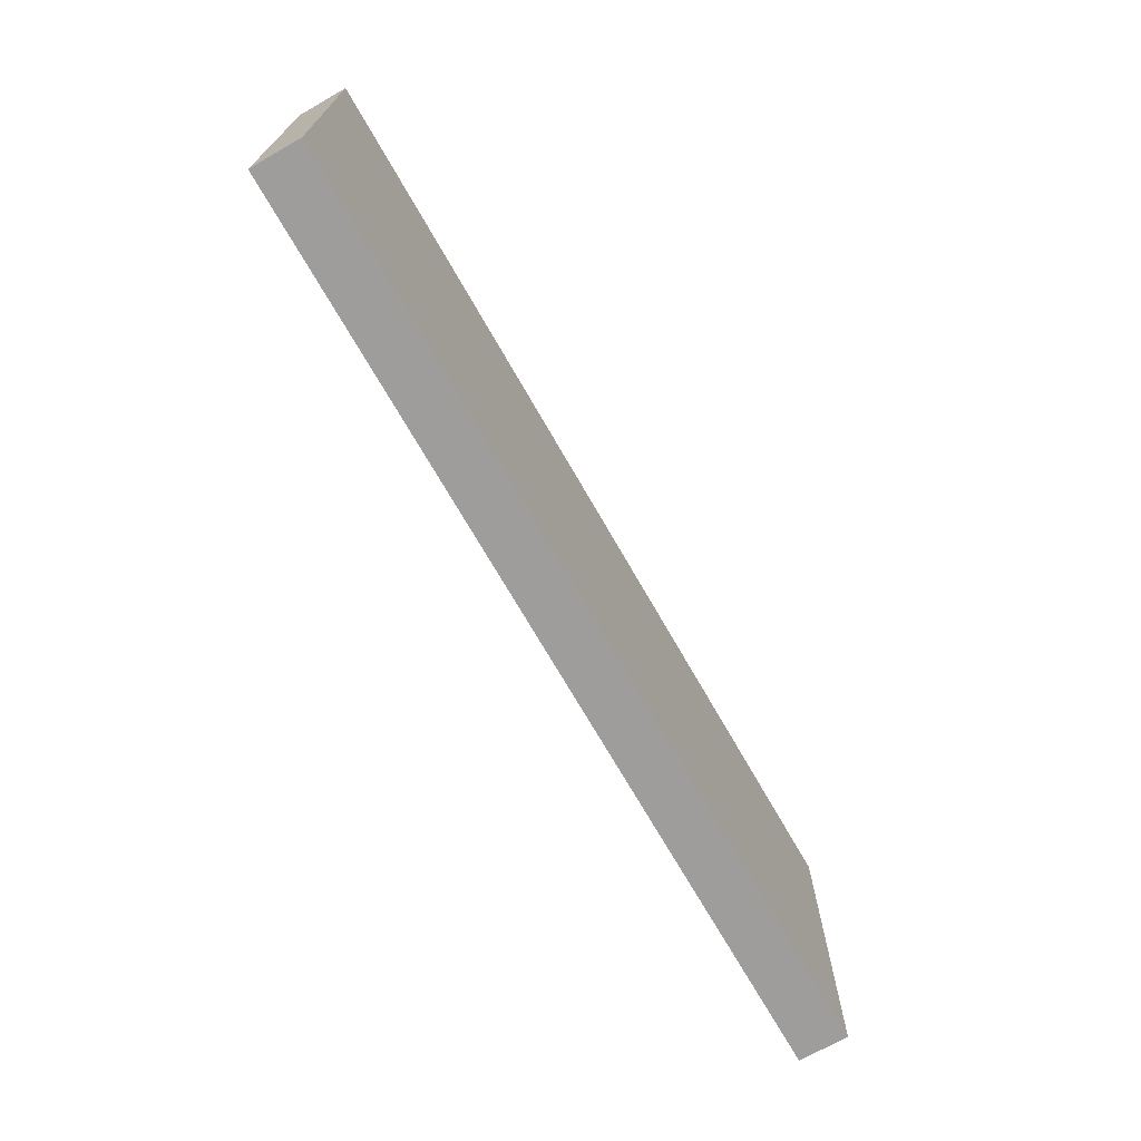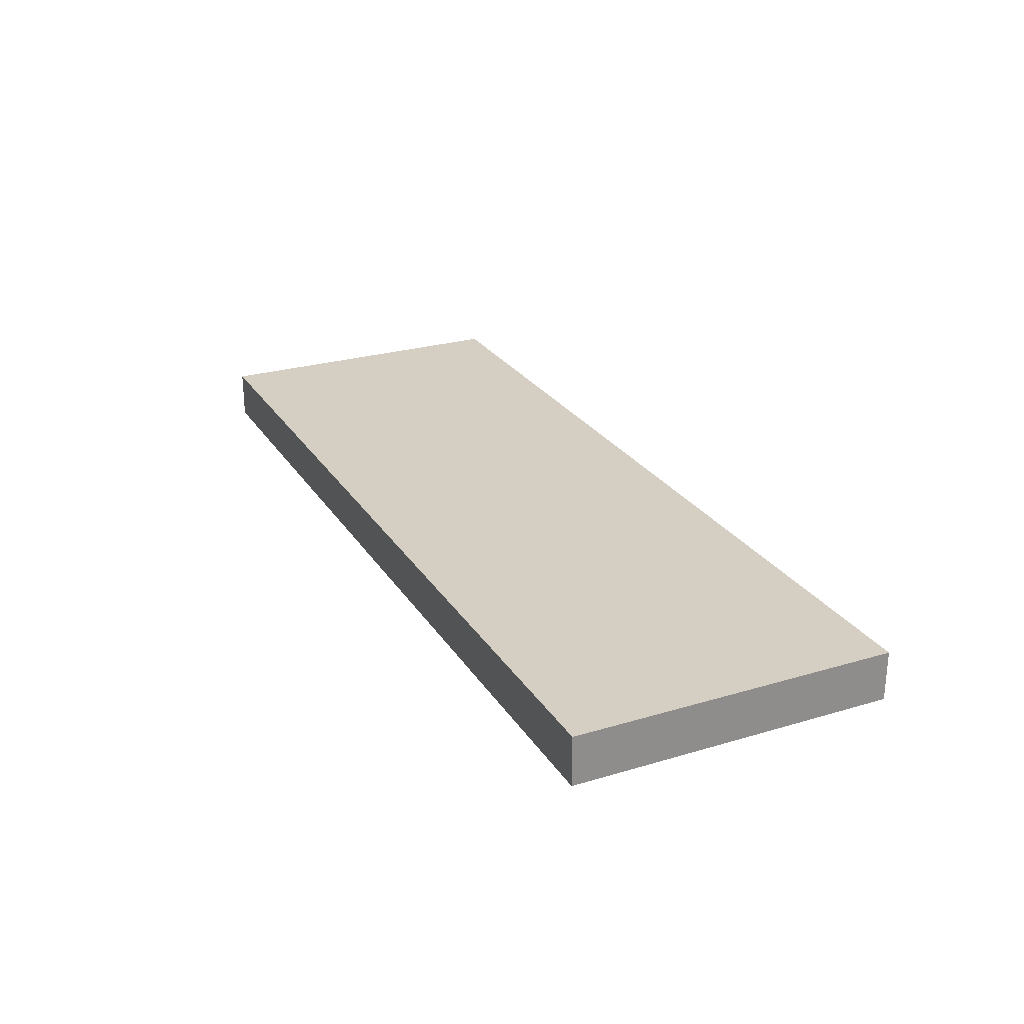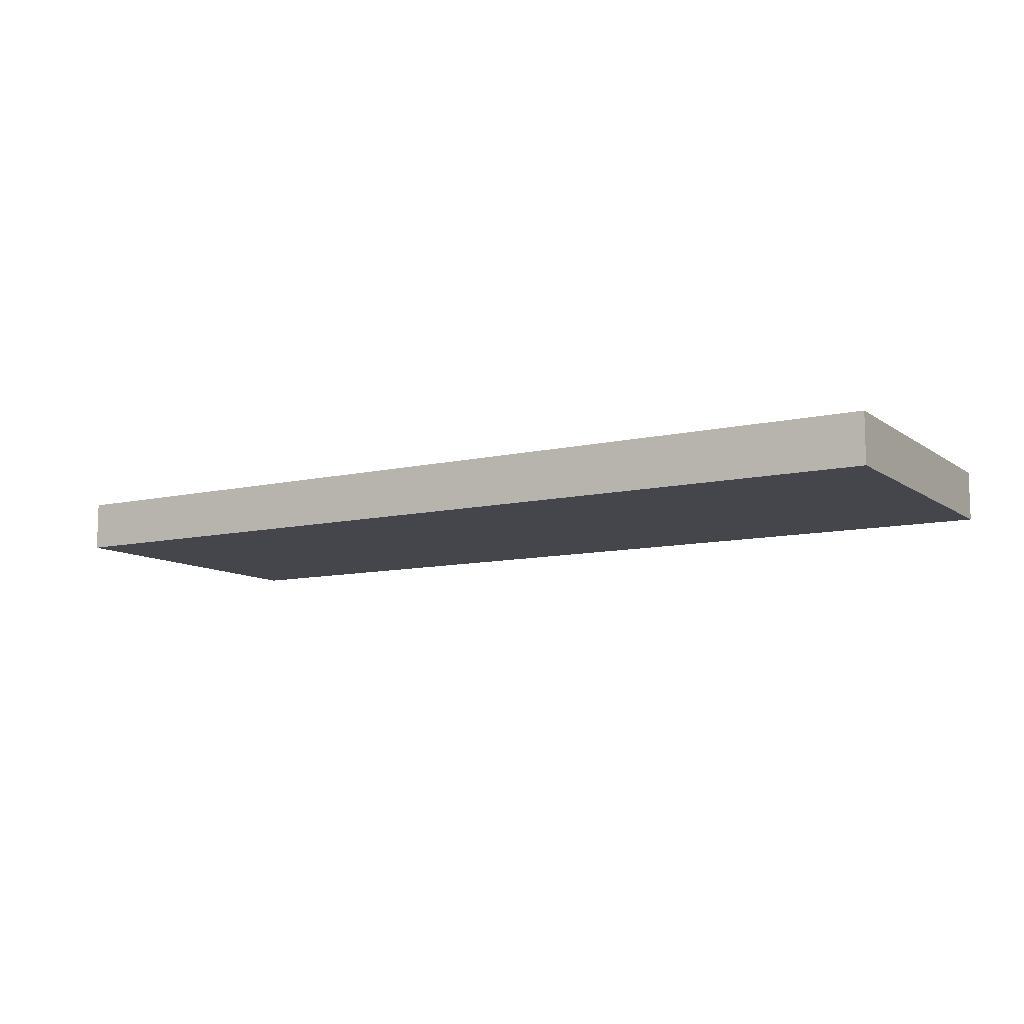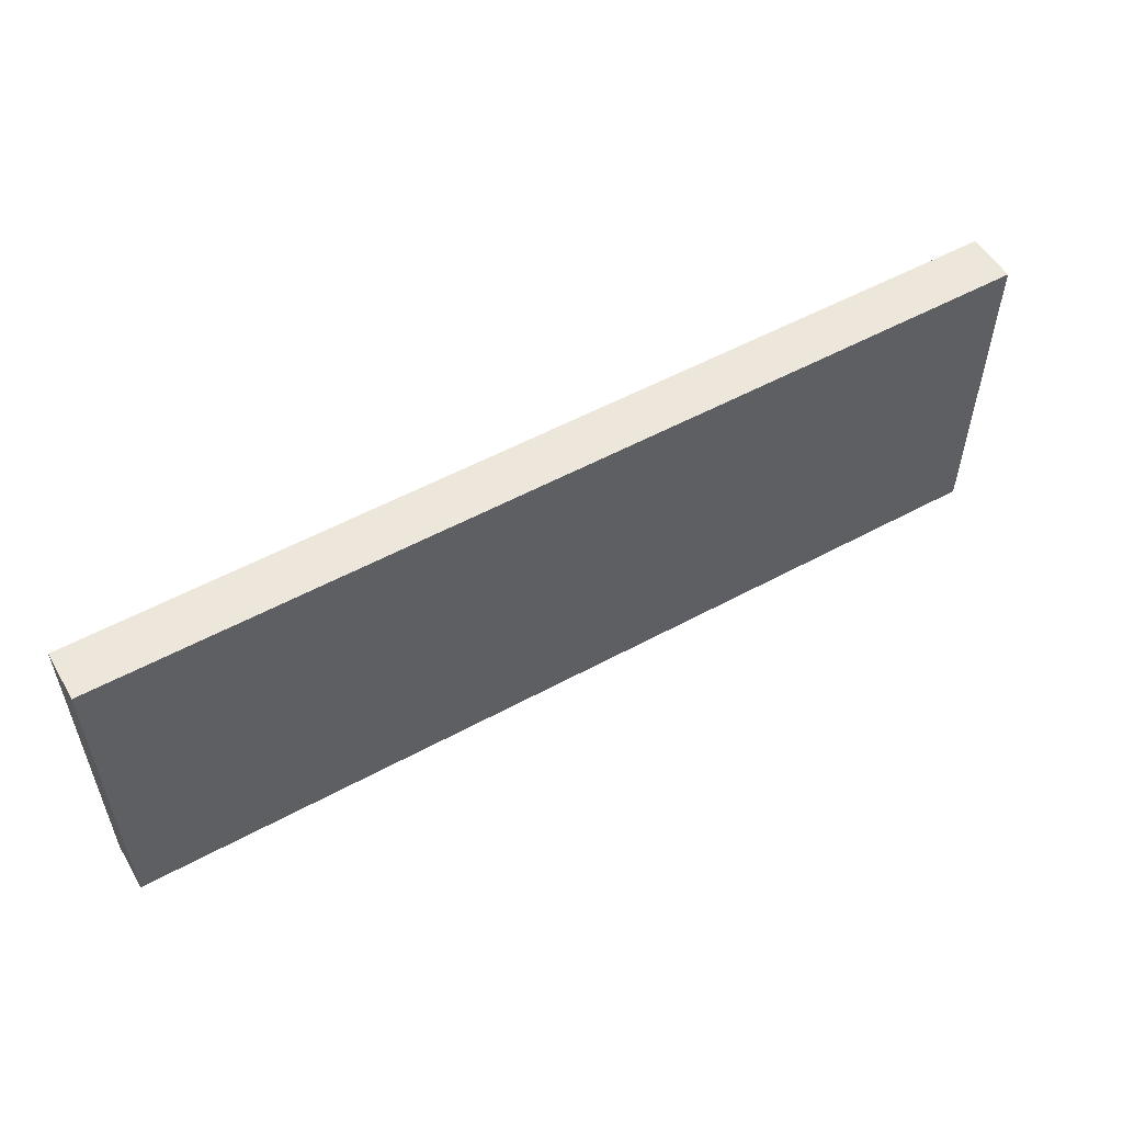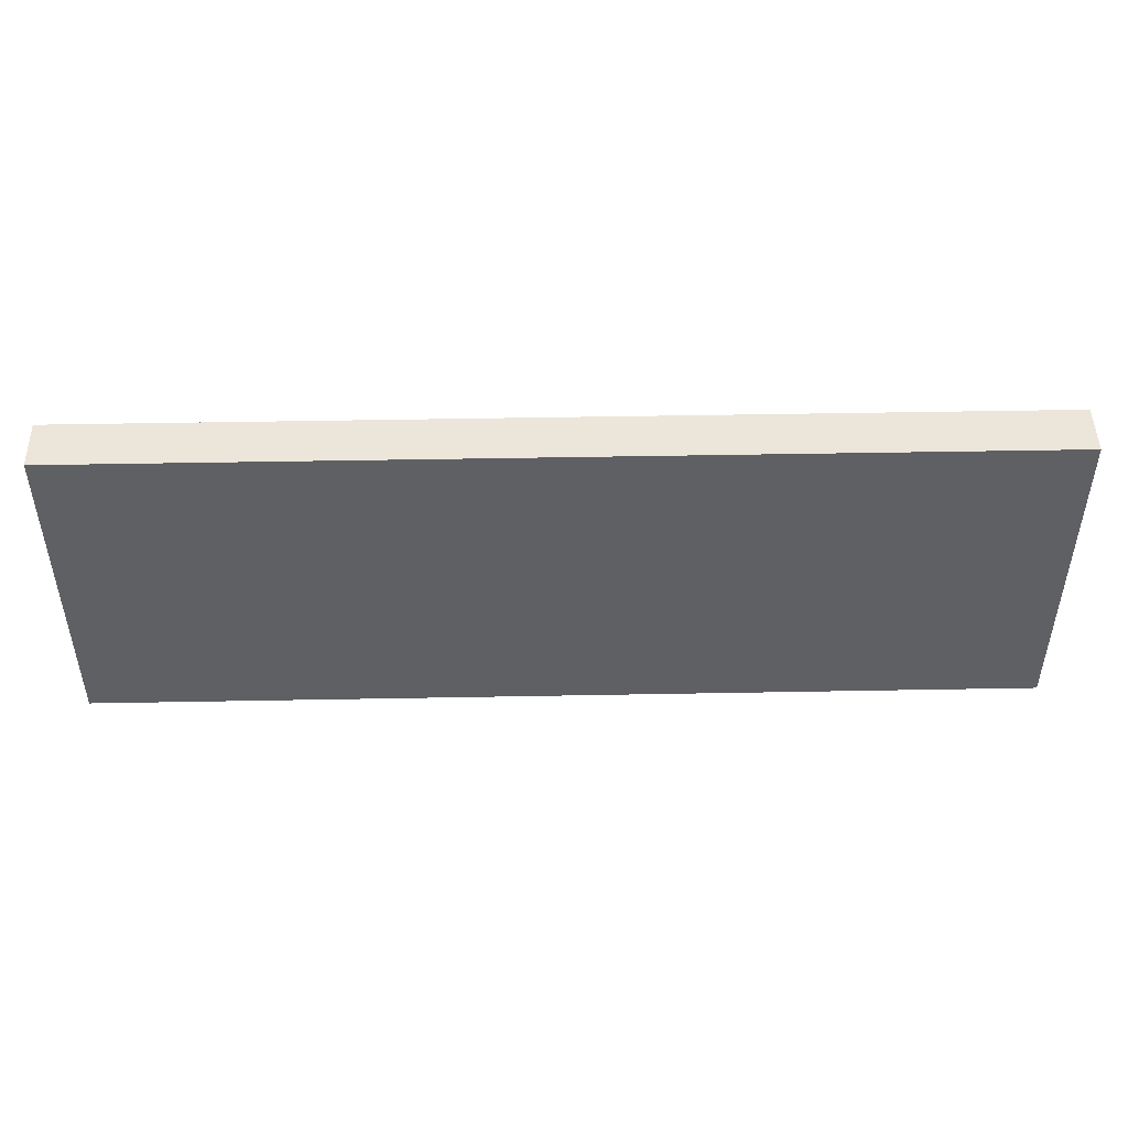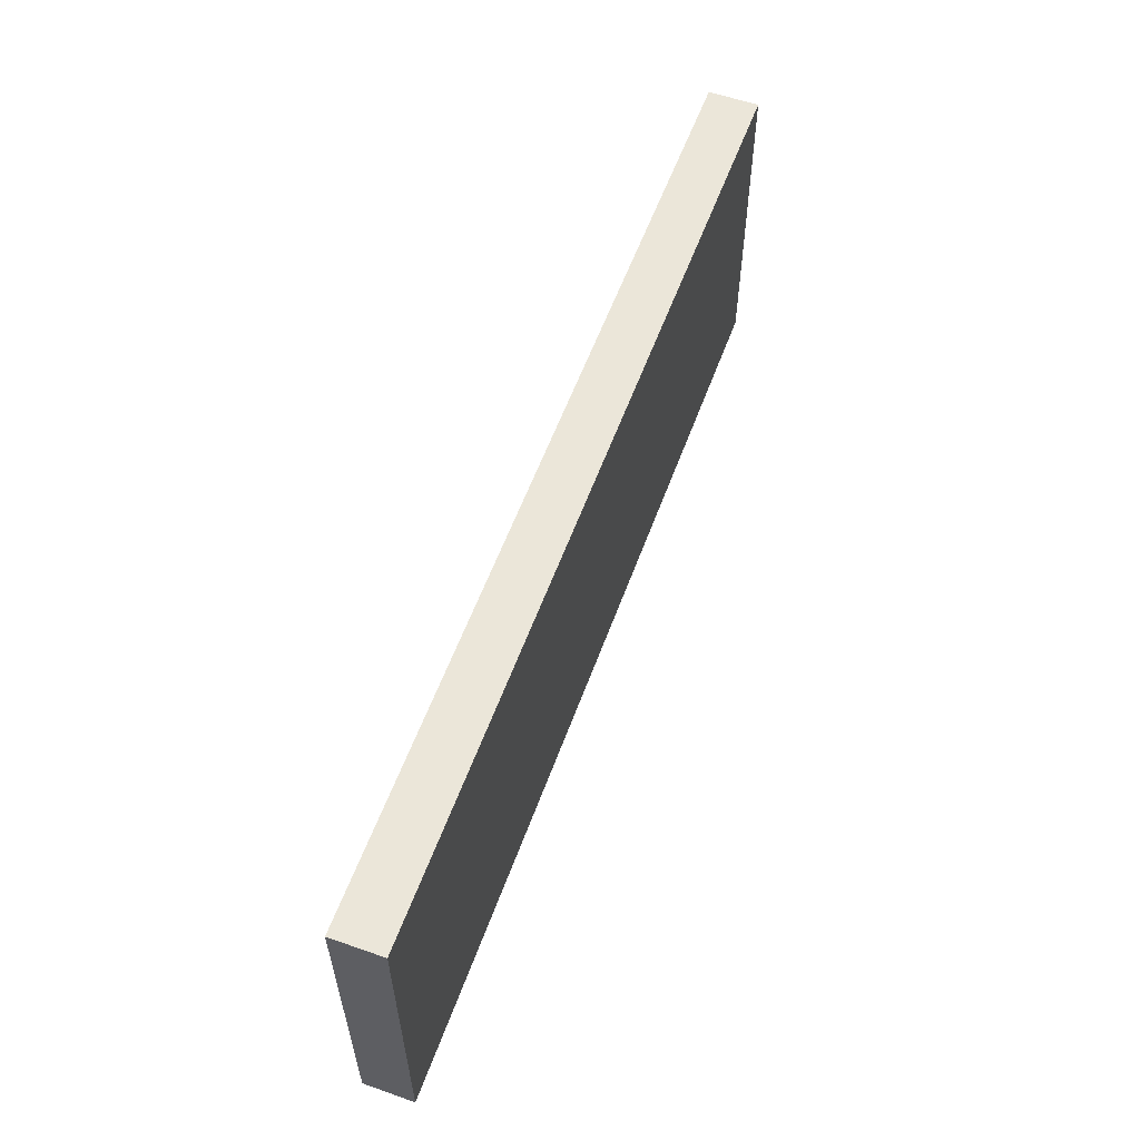
<metadata>
{"format":"obj","ext":"obj","renderer":"f3d","projection":"perspective","resolution":1024,"background":"white","views":[{"elev":-70.4,"azim":-60.3,"up":"+Y"},{"elev":25.8,"azim":64.6,"up":"+Z"},{"elev":-10.1,"azim":30.7,"up":"+Z"},{"elev":54.1,"azim":150.0,"up":"+Y"},{"elev":47.6,"azim":178.8,"up":"+Y"},{"elev":57.3,"azim":-70.1,"up":"+Y"}]}
</metadata>
<code>
g Mesh1 Model
v 27.7 0 -5.294
v 27.7 0 -7.274
v 64.41 0 -7.274
v 64.41 0 -5.294
f 1 2 3 4
v 27.7 12.95 -5.294
v 27.7 12.95 -7.274
f 2 1 5 6
v 64.41 12.95 -5.294
f 1 4 7 5
v 64.41 12.95 -7.274
f 4 3 8 7
f 3 2 6 8
f 6 5 7 8

</code>
